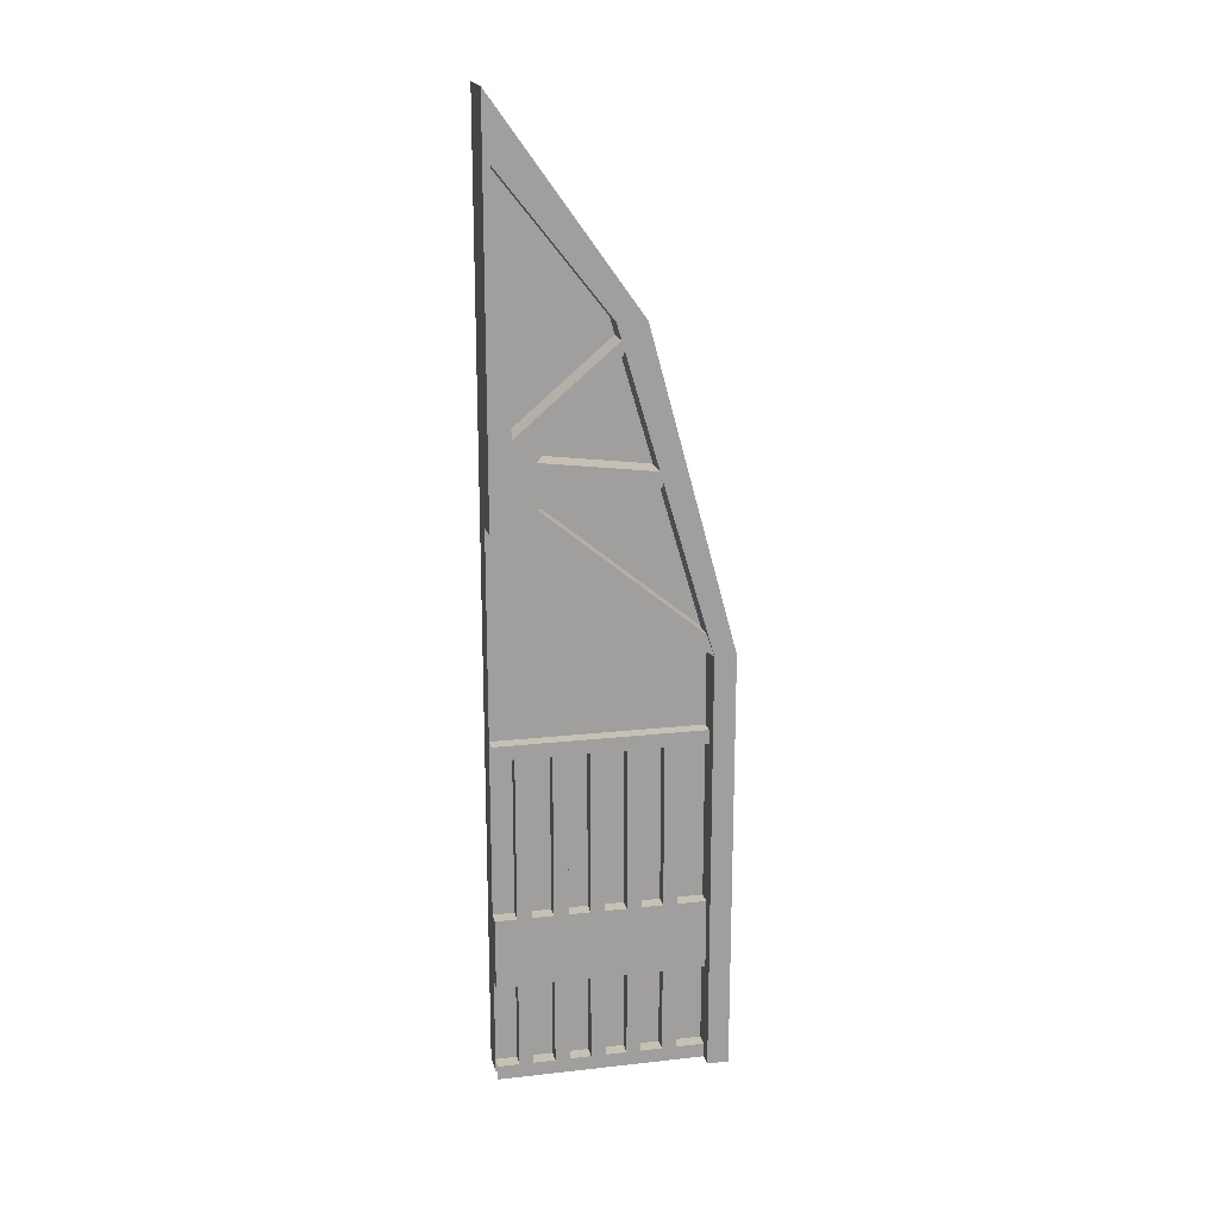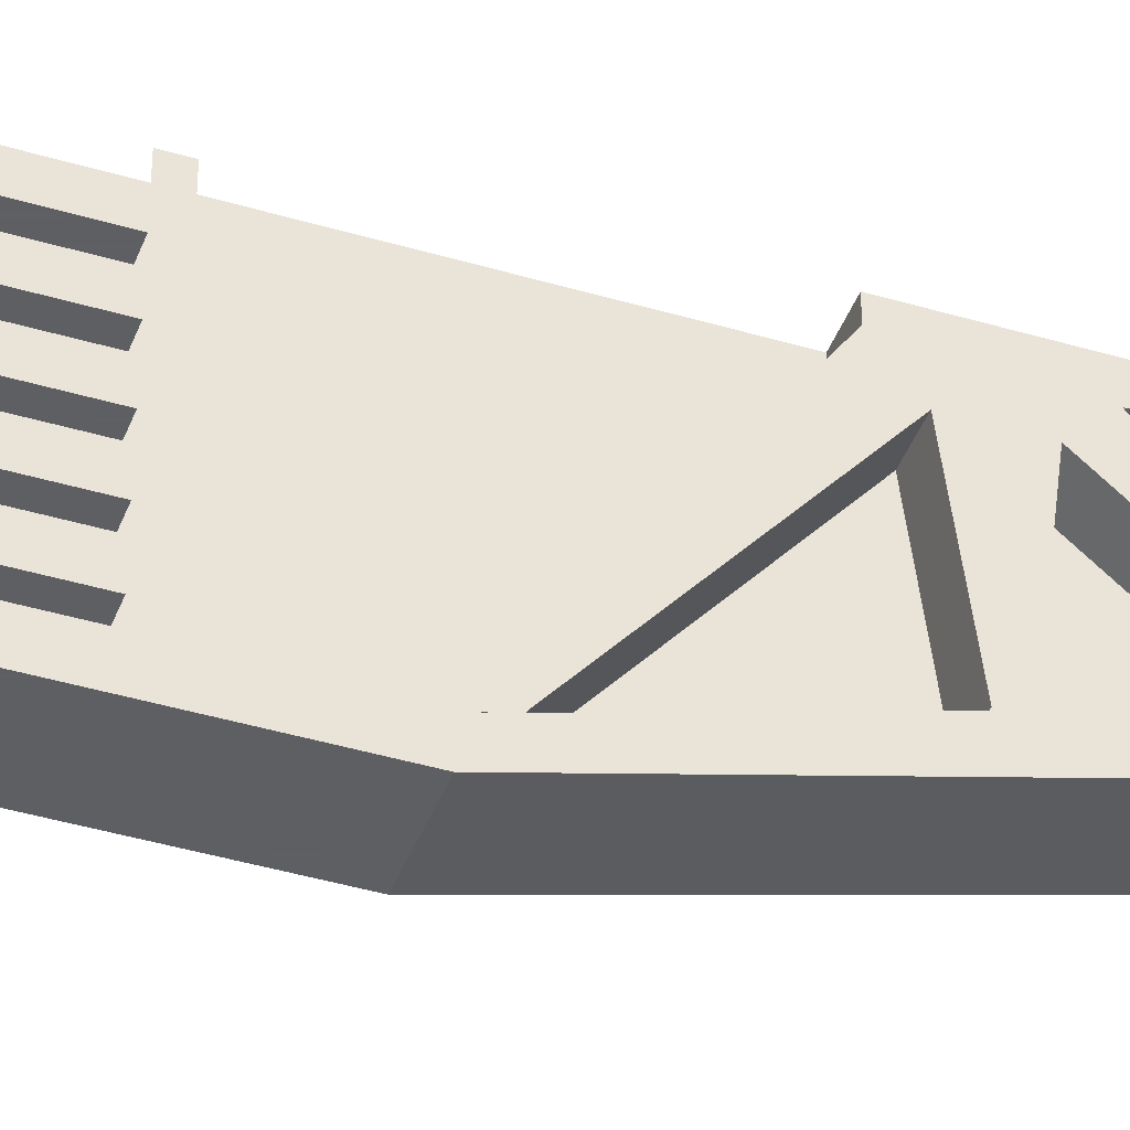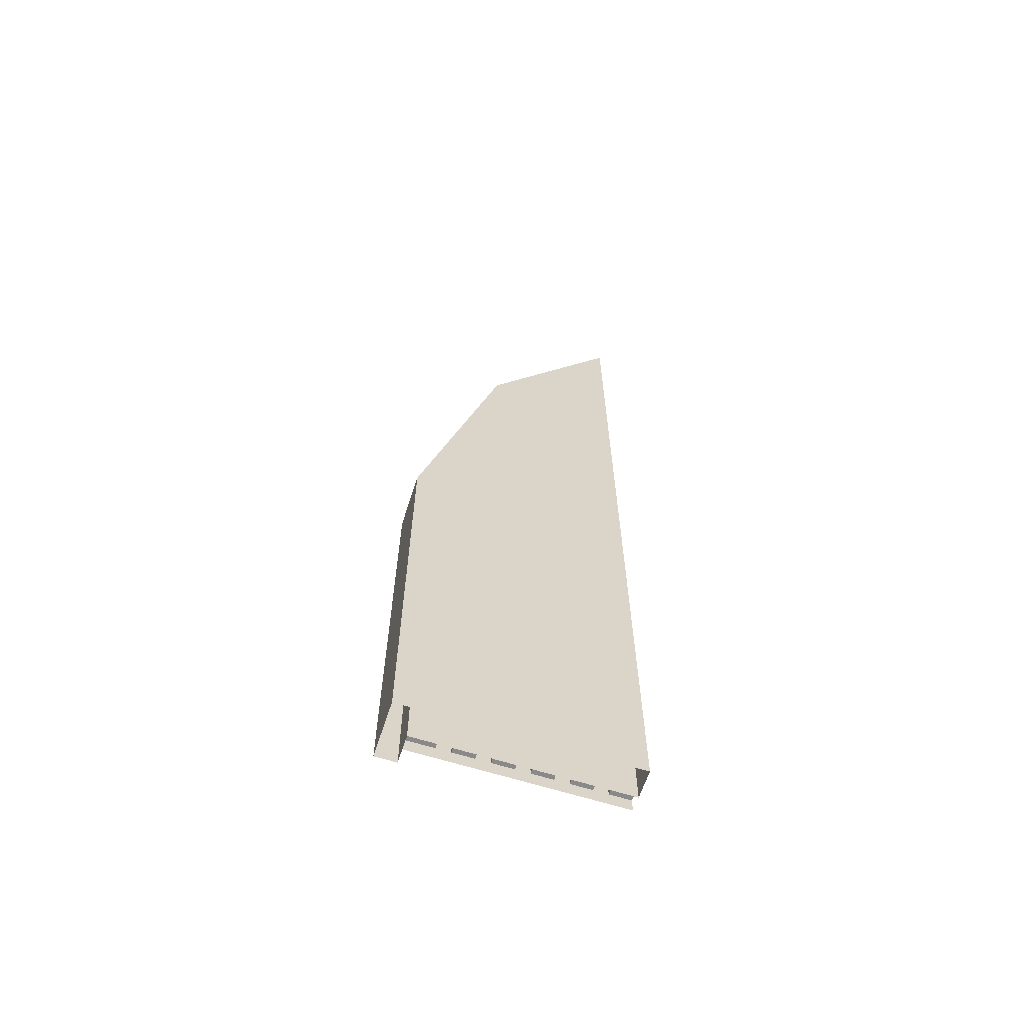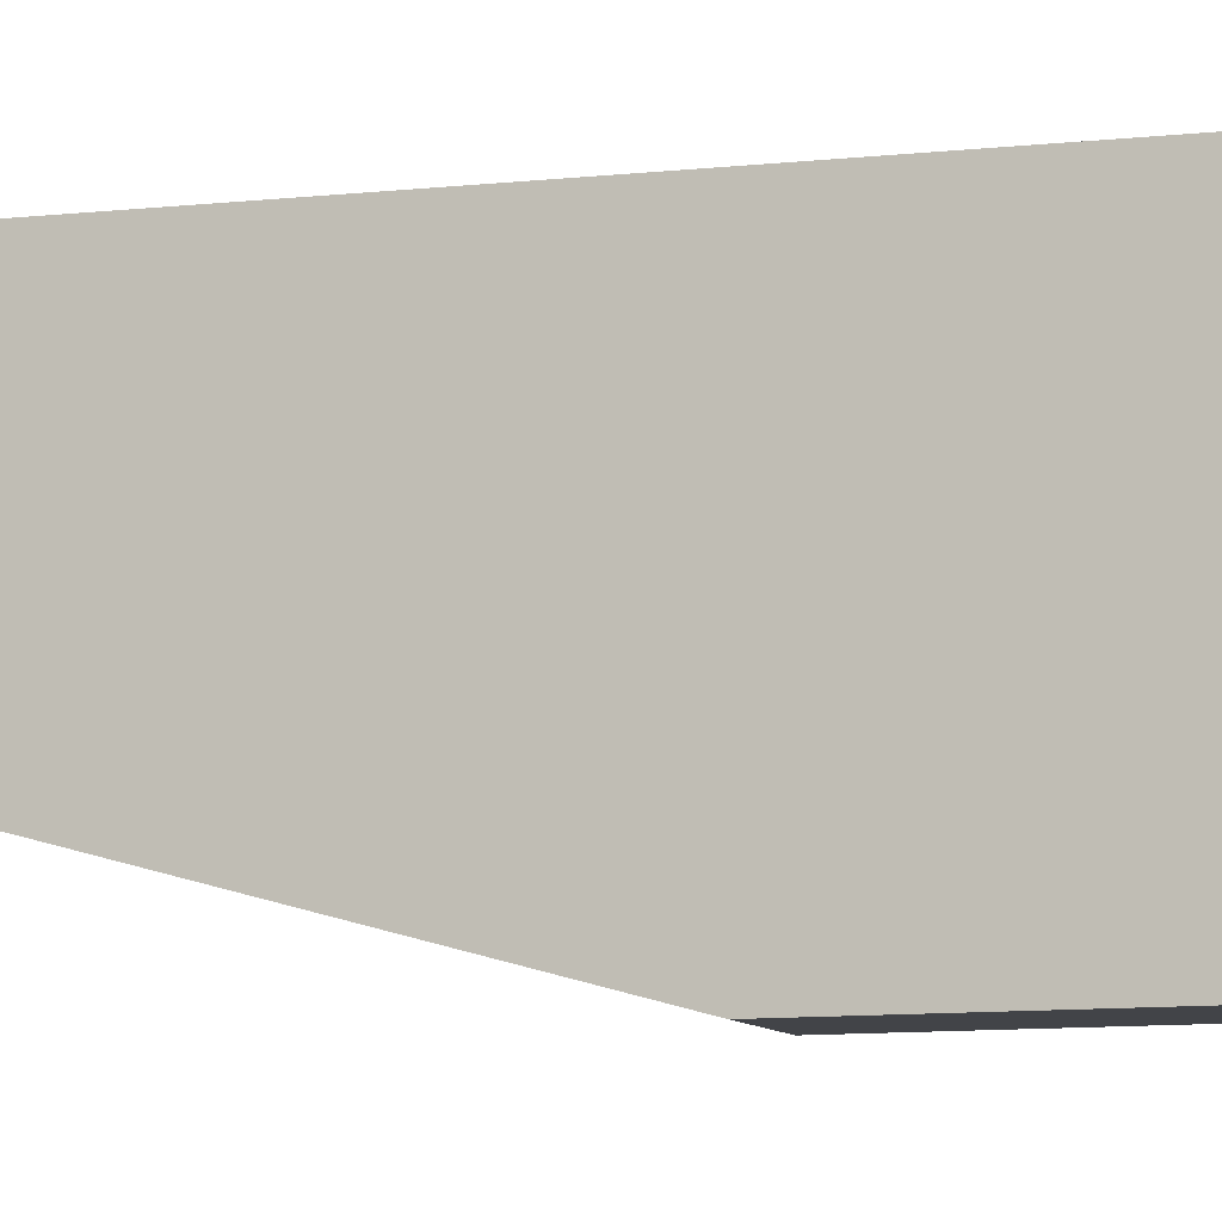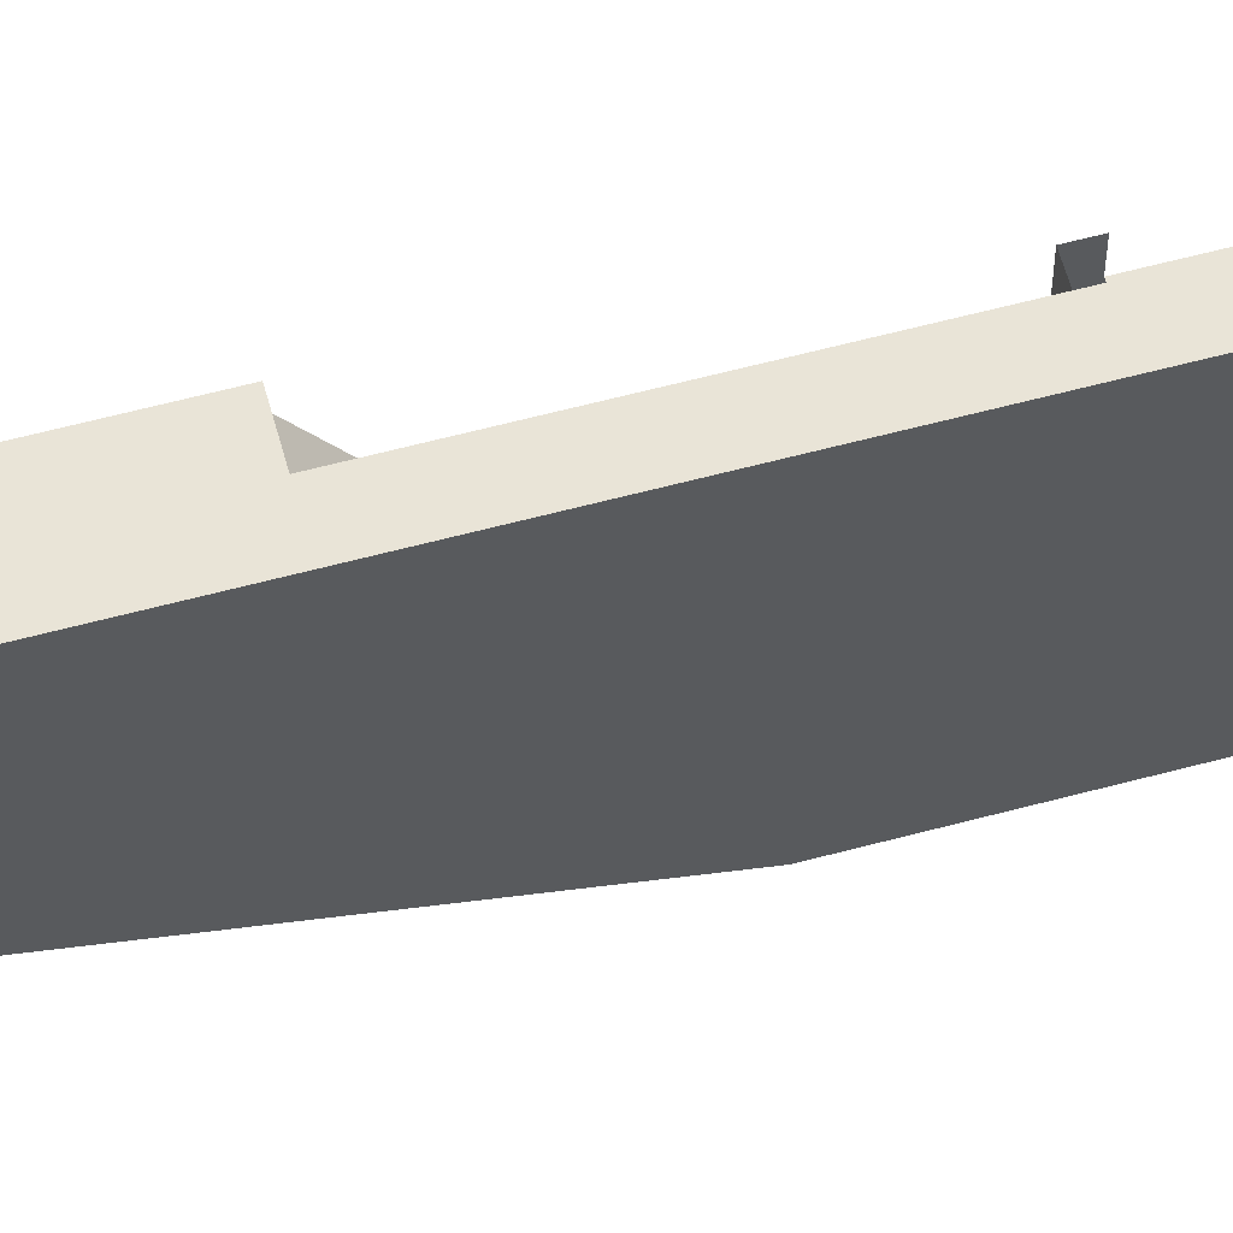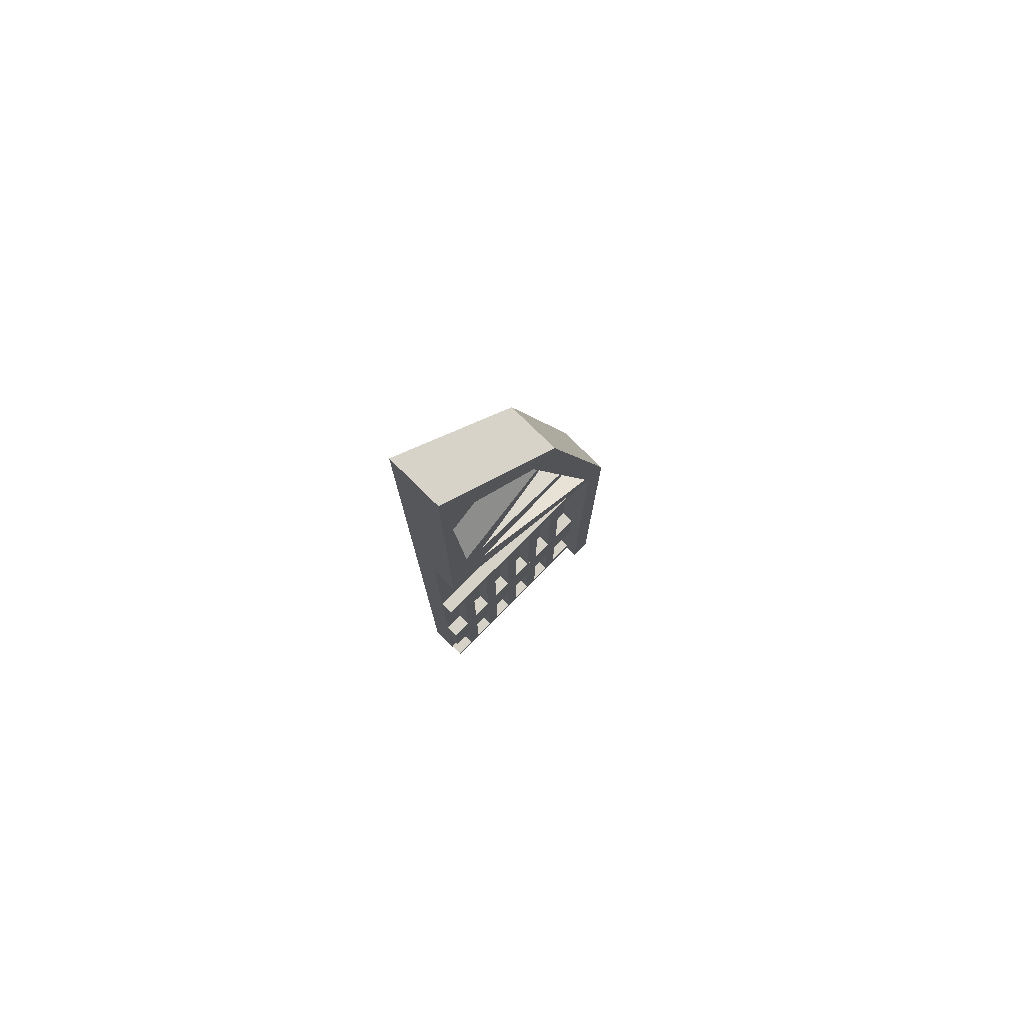
<metadata>
{"format":"obj","ext":"obj","renderer":"f3d","projection":"perspective","resolution":1024,"background":"white","views":[{"elev":18.7,"azim":78.0,"up":"+Y"},{"elev":-42.0,"azim":70.3,"up":"+Z"},{"elev":-63.0,"azim":-107.9,"up":"+Y"},{"elev":-8.0,"azim":-70.5,"up":"+Z"},{"elev":60.8,"azim":-105.3,"up":"+Z"},{"elev":77.3,"azim":44.6,"up":"+Y"}]}
</metadata>
<code>
v -0.5 0.9375 0.4375
v -0.5 0.8125 0.4375
v -0.5 0.75 0.375
v -0.5 0.9375 0.375
v -0.3125 0.6562 -0.2188
v -0.3125 0.5312 -0.25
v -0.3125 0.5312 -0.1562
v -0.3125 0.6562 -0.1875
v -0.3125 0.6562 -0.1562
v -0.3125 0.5312 -0.125
v -0.3125 0.5312 -0.09375
v -0.3125 0.6562 -0.0625
v -0.3125 0.6562 -0.03125
v -0.3125 0.5312 -0.0625
v -0.3125 0.5312 0.03125
v -0.3125 0.6562 0
v -0.3125 0.6562 0.03125
v -0.3125 0.5312 0.0625
v -0.3125 0.5312 0.09375
v -0.3125 0.6562 0.125
v -0.3125 0.6562 0.1562
v -0.3125 0.5312 0.125
v -0.3125 0.5312 0.2188
v -0.3125 0.6562 0.1875
v -0.3125 0.4688 0.4062
v -0.3125 0.4688 0.5
v -0.3125 0.5 0.5
v -0.3125 0.5 0.4375
v -0.3125 0.5625 0.4062
v -0.3125 0.5312 0.4375
v -0.3125 0.5312 0.5
v -0.3125 0.5625 0.5
v -0.3125 0.625 0.4062
v -0.3125 0.625 0.5
v -0.3125 0.6562 0.5
v -0.3125 0.6562 0.4375
v -0.3125 0.7188 0.4062
v -0.3125 0.6875 0.4375
v -0.3125 0.6875 0.5
v -0.3125 0.7188 0.5
v -0.5 1.875 -0.5
v -0.5 0 -0.5
v -0.25 0 -0.5
v -0.25 1.875 -0.5
v -0.25 3.25 -0.125
v -0.5 3.25 -0.125
v -0.5 1.875 0.5
v -0.5 0 0.5
v -0.375 1.875 0.5
v -0.375 0 0.5
v -0.375 1.875 -0.4062
v -0.375 0 -0.4062
v -0.25 0 -0.4062
v -0.25 1.875 -0.4062
v -0.25 3.25 0
v -0.25 4.125 0.5
v -0.375 4.125 0.5
v -0.5 4.125 0.5
v -0.375 3.875 0.5
v -0.375 3.25 0
v -0.3125 1.531 -0.4062
v -0.375 1.531 -0.4062
v -0.3125 1.531 0.5
v -0.375 1.531 0.5
v -0.375 0.4375 -0.4062
v -0.3125 0.4375 -0.4062
v -0.375 1.469 -0.4062
v -0.3125 1.469 -0.4062
v -0.3125 0.75 -0.4062
v -0.375 0.75 -0.4062
v -0.375 0.75 0.5
v -0.3125 0.75 0.5
v -0.3125 0.4375 0.5
v -0.375 0.4375 0.5
v -0.3125 1.469 -0.2812
v -0.3125 1.469 -0.2188
v -0.3125 1.469 -0.125
v -0.3125 1.469 -0.0625
v -0.3125 1.469 0.03125
v -0.3125 1.469 0.09375
v -0.3125 1.469 0.1875
v -0.3125 1.469 0.25
v -0.3125 1.469 0.3438
v -0.3125 1.469 0.4062
v -0.3125 1.469 0.5
v -0.375 1.469 -0.2812
v -0.375 0.75 -0.2812
v -0.3125 0.75 -0.2812
v -0.3125 0.75 -0.2188
v -0.375 1.469 -0.2188
v -0.375 0.75 -0.2188
v -0.375 1.469 -0.125
v -0.375 0.75 -0.125
v -0.3125 0.75 -0.125
v -0.3125 0.75 -0.0625
v -0.375 1.469 -0.0625
v -0.375 0.75 -0.0625
v -0.375 1.469 0.03125
v -0.375 0.75 0.03125
v -0.3125 0.75 0.03125
v -0.3125 0.75 0.09375
v -0.375 1.469 0.09375
v -0.375 0.75 0.09375
v -0.375 1.469 0.1875
v -0.375 0.75 0.1875
v -0.3125 0.75 0.1875
v -0.3125 0.75 0.25
v -0.375 1.469 0.25
v -0.375 0.75 0.25
v -0.375 1.469 0.3438
v -0.375 0.75 0.3438
v -0.3125 0.75 0.3438
v -0.3125 0.75 0.4062
v -0.375 1.469 0.4062
v -0.375 0.75 0.4062
v -0.3125 0.0625 0.4062
v -0.375 0.0625 0.4062
v -0.375 0.4375 0.4062
v -0.3125 0.4375 0.4062
v -0.3125 0.0625 0.3438
v -0.3125 0 0.5
v -0.3125 0.0625 0.5
v -0.375 0.0625 0.5
v -0.3125 0.4375 0.3438
v -0.375 0.4375 0.3438
v -0.375 0.0625 0.3438
v -0.3125 0.0625 0.25
v -0.375 0.0625 0.25
v -0.375 0.4375 0.25
v -0.3125 0.4375 0.25
v -0.3125 0.0625 0.1875
v -0.3125 0.4375 0.1875
v -0.375 0.4375 0.1875
v -0.375 0.0625 0.1875
v -0.3125 0.0625 0.09375
v -0.375 0.0625 0.09375
v -0.375 0.4375 0.09375
v -0.3125 0.4375 0.09375
v -0.3125 0.0625 0.03125
v -0.3125 0.4375 0.03125
v -0.375 0.4375 0.03125
v -0.375 0.0625 0.03125
v -0.3125 0.0625 -0.0625
v -0.375 0.0625 -0.0625
v -0.375 0.4375 -0.0625
v -0.3125 0.4375 -0.0625
v -0.3125 0.0625 -0.125
v -0.3125 0 -0.4062
v -0.3125 0.4375 -0.125
v -0.375 0.4375 -0.125
v -0.375 0.0625 -0.125
v -0.3125 0.0625 -0.2188
v -0.375 0.0625 -0.2188
v -0.375 0.4375 -0.2188
v -0.3125 0.4375 -0.2188
v -0.3125 0.0625 -0.2812
v -0.3125 0.4375 -0.2812
v -0.375 0.4375 -0.2812
v -0.375 0.0625 -0.2812
v -0.375 0.0625 -0.4062
v -0.3125 0.0625 -0.4062
v -0.25 1.969 -0.375
v -0.25 2.438 0.4375
v -0.25 2.531 0.3125
v -0.375 1.969 -0.375
v -0.375 2.531 0.3125
v -0.25 2.594 -0.1875
v -0.375 2.594 -0.1875
v -0.25 2.719 0.3125
v -0.25 2.656 -0.1875
v -0.25 2.812 0.4062
v -0.25 3.188 -0.03125
v -0.25 3.125 -0.03125
v -0.375 2.719 0.3125
v -0.375 2.656 -0.1875
v -0.25 2.438 0.5
v -0.375 2.438 0.4375
v -0.375 2.438 0.5
v -0.375 2.812 0.5
v -0.25 2.812 0.5
v -0.25 3.875 0.5
v -0.25 3.844 0.4688
v -0.375 3.844 0.4688
v -0.375 2.812 0.4062
v -0.375 3.188 -0.03125
v -0.375 3.125 -0.03125
f 1 2 3
f 1 3 4
f 5 6 7
f 5 7 8
f 9 10 11
f 9 11 12
f 13 14 15
f 13 15 16
f 17 18 19
f 17 19 20
f 21 22 23
f 21 23 24
f 25 26 27
f 25 27 28
f 25 28 29
f 29 28 30
f 29 30 31
f 29 31 32
f 33 34 35
f 33 35 36
f 33 36 37
f 37 36 38
f 37 38 39
f 37 39 40
f 41 42 43
f 41 43 44
f 41 44 45
f 41 45 46
f 41 46 47
f 41 47 42
f 42 47 48
f 48 47 49
f 48 49 50
f 50 49 51
f 50 51 52
f 44 43 53
f 44 53 54
f 44 54 55
f 44 55 45
f 45 55 56
f 45 56 46
f 46 56 57
f 46 57 58
f 46 58 47
f 47 58 49
f 49 58 59
f 49 59 60
f 49 60 51
f 51 60 54
f 51 54 61
f 51 61 62
f 62 61 63
f 62 63 64
f 65 66 53
f 65 53 52
f 67 68 69
f 67 69 70
f 70 69 71
f 71 69 72
f 71 72 73
f 71 73 74
f 53 66 69
f 53 69 54
f 54 69 68
f 54 68 61
f 61 68 75
f 61 75 76
f 61 76 77
f 61 77 78
f 61 78 79
f 61 79 80
f 61 80 63
f 63 80 81
f 63 81 82
f 63 82 83
f 63 83 84
f 63 84 85
f 66 73 72
f 66 72 69
f 75 86 87
f 75 87 88
f 75 88 76
f 76 88 89
f 76 89 90
f 90 89 91
f 77 92 93
f 77 93 94
f 77 94 78
f 78 94 95
f 78 95 96
f 96 95 97
f 79 98 99
f 79 99 100
f 79 100 80
f 80 100 101
f 80 101 102
f 102 101 103
f 81 104 105
f 81 105 106
f 81 106 82
f 82 106 107
f 82 107 108
f 108 107 109
f 83 110 111
f 83 111 112
f 83 112 84
f 84 112 113
f 84 113 114
f 114 113 115
f 116 117 118
f 116 118 119
f 116 119 120
f 116 120 121
f 116 121 122
f 116 122 117
f 117 122 123
f 124 125 126
f 124 126 120
f 124 120 119
f 127 128 129
f 127 129 130
f 127 130 131
f 127 131 121
f 127 121 120
f 127 120 128
f 128 120 126
f 132 133 134
f 132 134 131
f 132 131 130
f 135 136 137
f 135 137 138
f 135 138 139
f 135 139 121
f 135 121 131
f 135 131 136
f 136 131 134
f 140 141 142
f 140 142 139
f 140 139 138
f 143 144 145
f 143 145 146
f 143 146 147
f 143 147 148
f 143 148 139
f 143 139 144
f 144 139 142
f 149 150 151
f 149 151 147
f 149 147 146
f 152 153 154
f 152 154 155
f 152 155 156
f 152 156 148
f 152 148 147
f 152 147 153
f 153 147 151
f 157 158 159
f 157 159 156
f 157 156 155
f 156 159 160
f 156 160 161
f 156 161 148
f 121 139 148
f 162 54 163
f 162 163 164
f 162 164 165
f 165 164 166
f 166 164 167
f 166 167 168
f 164 169 170
f 164 170 167
f 169 171 172
f 169 172 173
f 169 173 174
f 169 174 175
f 169 175 170
f 176 163 177
f 176 177 178
f 176 178 179
f 176 179 180
f 176 180 169
f 176 169 163
f 163 169 164
f 180 181 182
f 180 182 171
f 180 171 169
f 182 183 184
f 182 184 171
f 171 184 185
f 171 185 172
f 173 186 174
f 54 51 177
f 54 177 163
f 59 58 57
f 59 57 181
f 59 181 180
f 59 180 179
f 57 56 181
f 181 56 182
f 182 56 55
f 182 55 183
f 183 55 60
f 60 55 54

</code>
